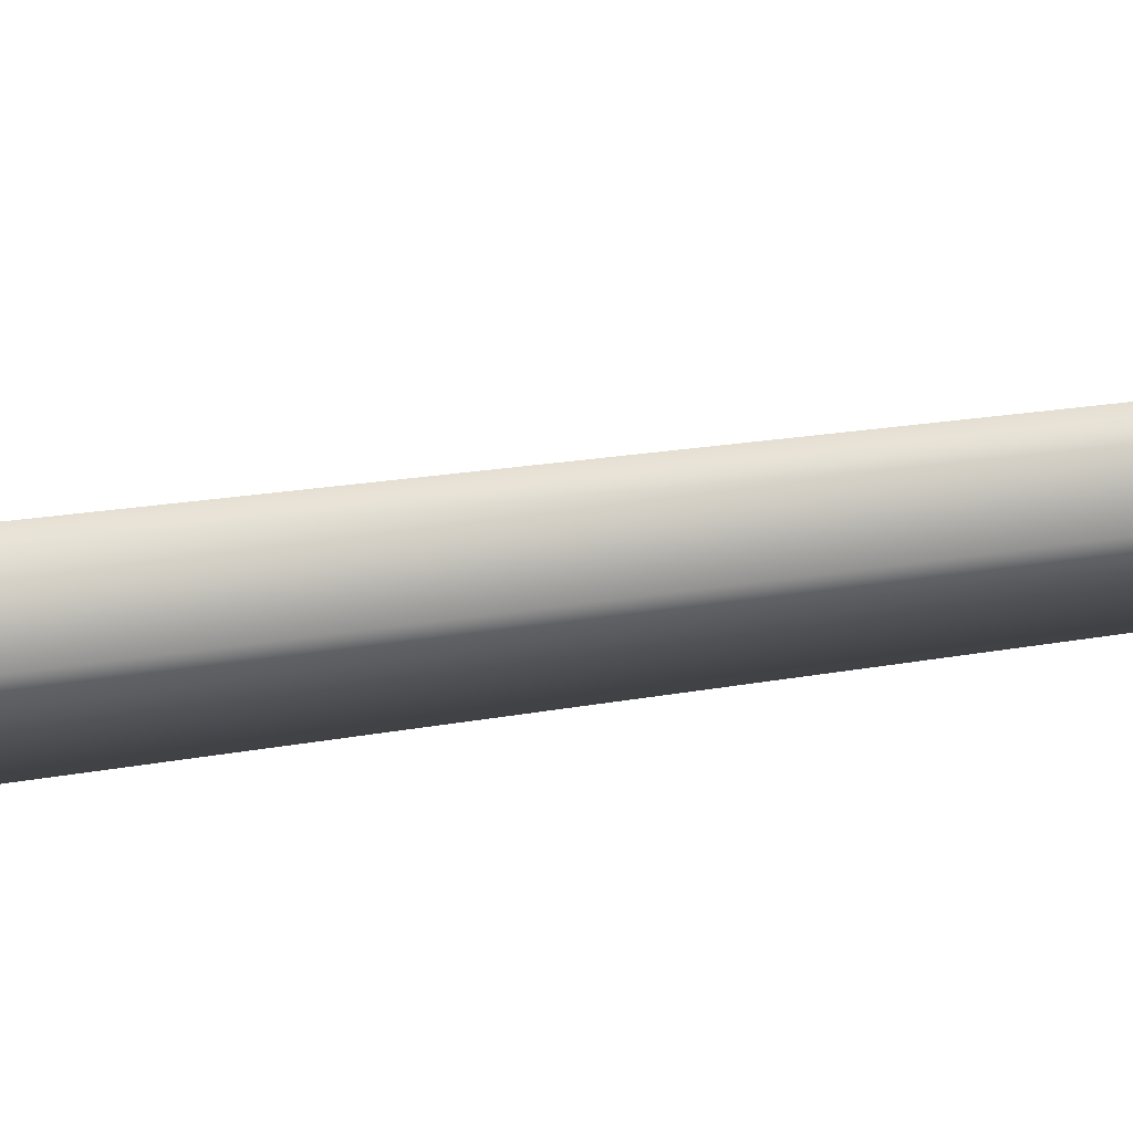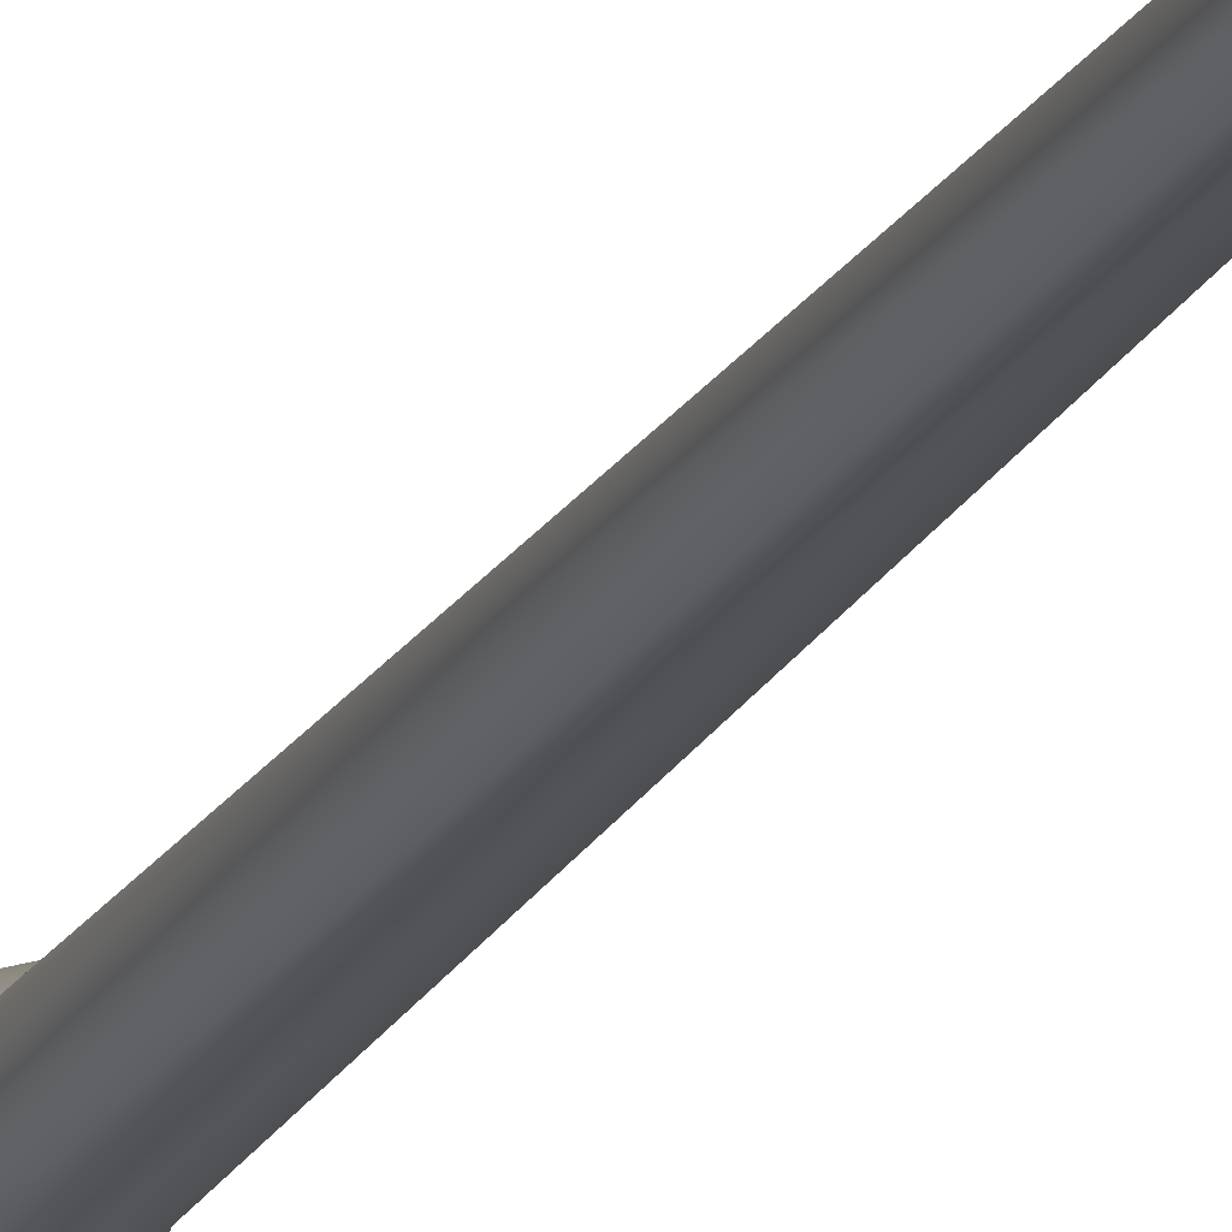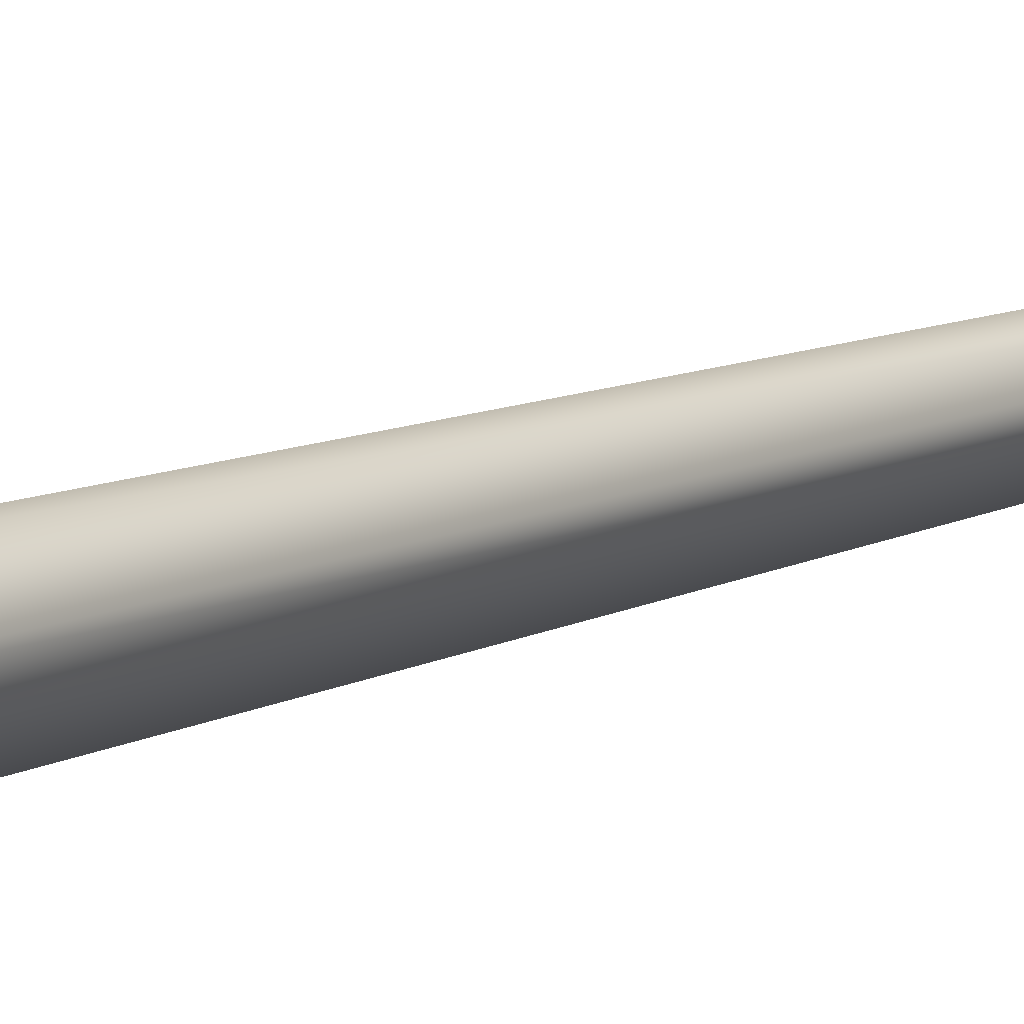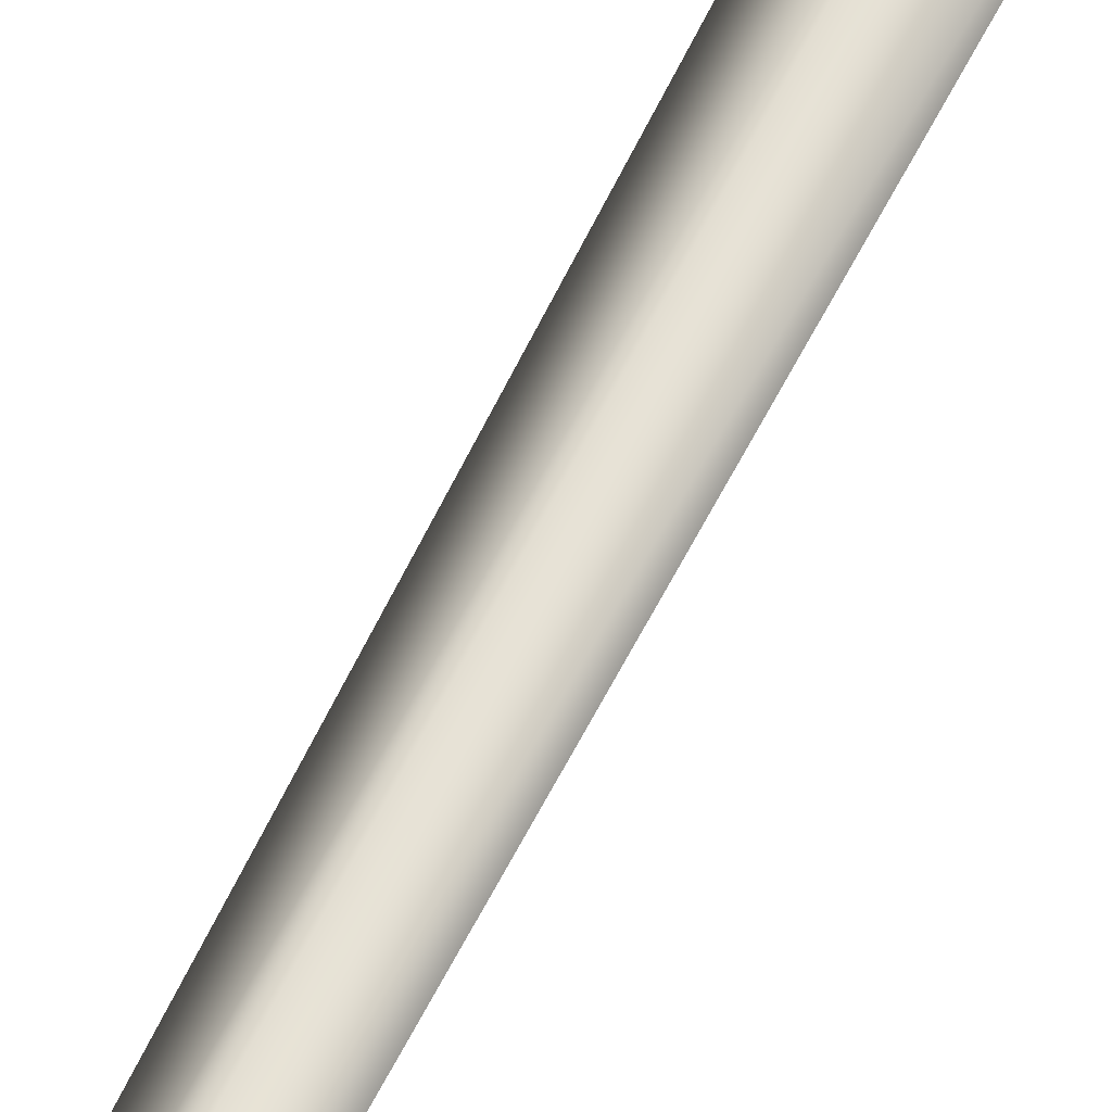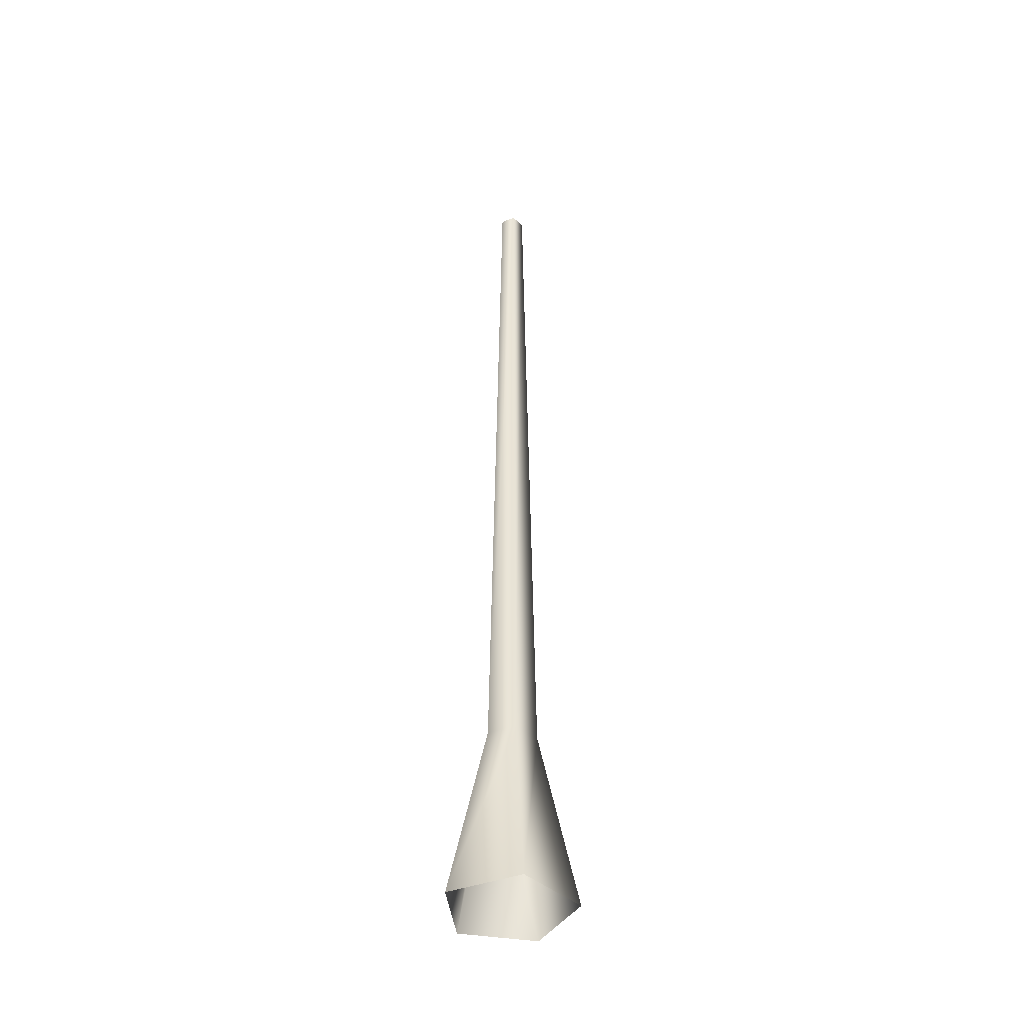
<metadata>
{"format":"obj","ext":"obj","renderer":"f3d","projection":"perspective","resolution":1024,"background":"white","views":[{"elev":-40.9,"azim":100.2,"up":"+Z"},{"elev":-16.0,"azim":162.7,"up":"+Z"},{"elev":10.2,"azim":38.2,"up":"+Z"},{"elev":59.1,"azim":-154.4,"up":"+Z"},{"elev":-41.4,"azim":-155.4,"up":"+Y"}]}
</metadata>
<code>
v 0.1325 -0.04438 0.02974
v 0.0521 0.3509 0.0117
v 0.0322 0.3509 -0.04955
v 0.08187 -0.04438 -0.126
v -0.0322 0.3509 -0.04955
v -0.08187 -0.04438 -0.126
v -0.0521 0.3509 0.0117
v -0.1325 -0.04438 0.02974
v -1.545e-07 0.3509 0.04955
v 1.522e-07 -0.04438 0.126
v 0.0521 0.3509 0.0117
v 0.1325 -0.04438 0.02974
v -0.01652 2.018 -0.02542
v 0.01652 2.018 -0.02542
v 0.02672 2.018 0.006
v 0.02672 2.018 0.006
v -1.558e-06 2.018 0.02541
v -0.02673 2.018 0.005999
g Tree_conf1_(22)_2184_36
f 1 3 2
f 1 4 3
f 4 5 3
f 4 6 5
f 6 7 5
f 6 8 7
f 8 9 7
f 8 10 9
f 10 11 9
f 10 12 11
f 3 5 13
f 3 13 14
f 2 3 14
f 2 14 15
f 9 11 16
f 9 16 17
f 7 9 17
f 7 17 18
f 5 18 13
f 5 7 18

</code>
